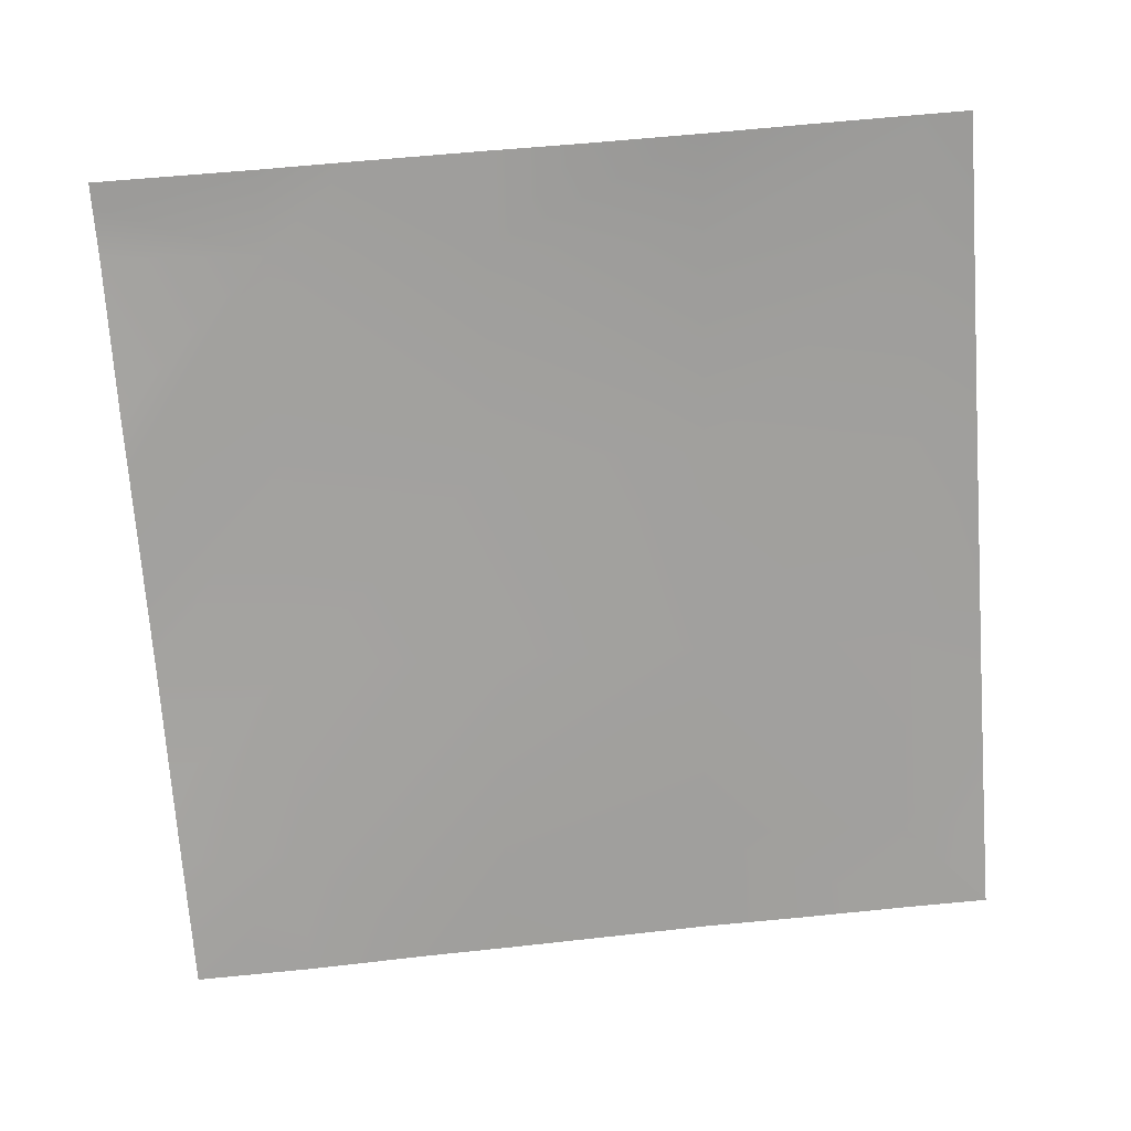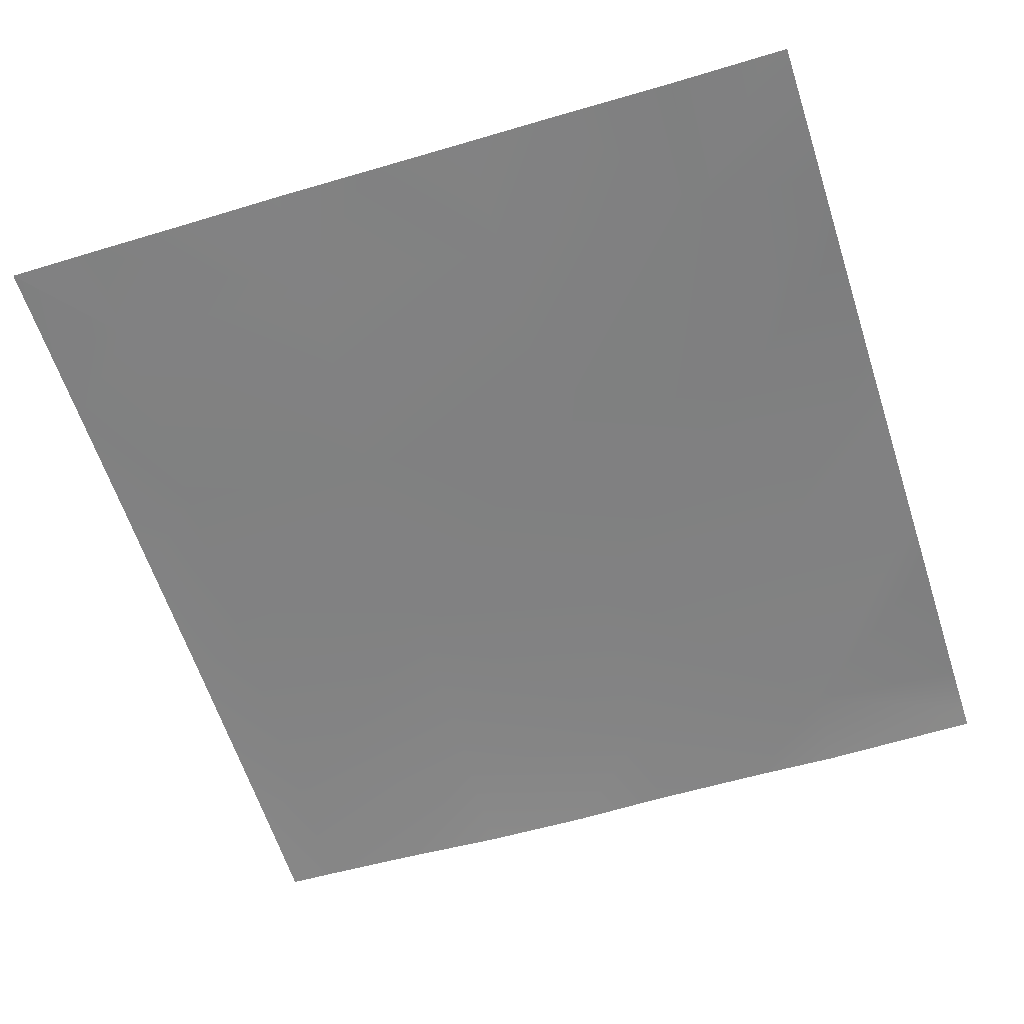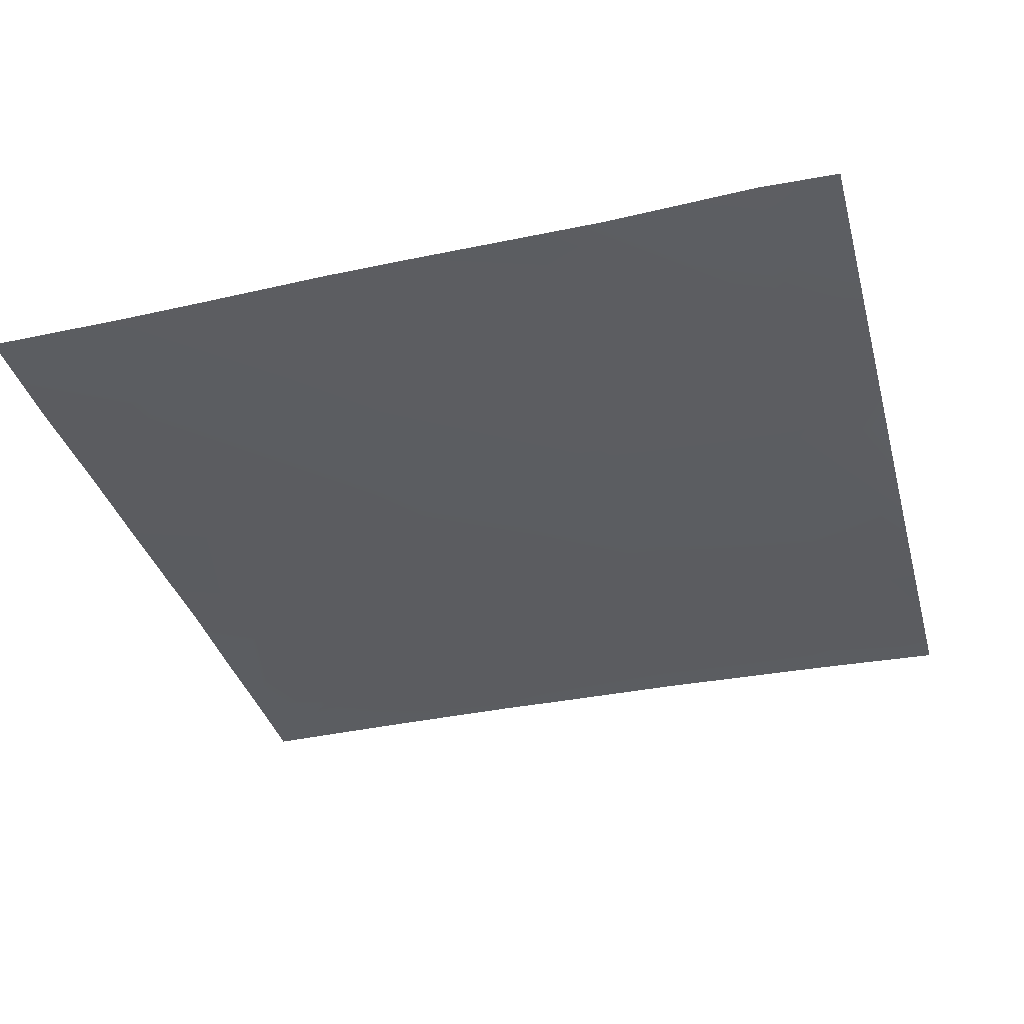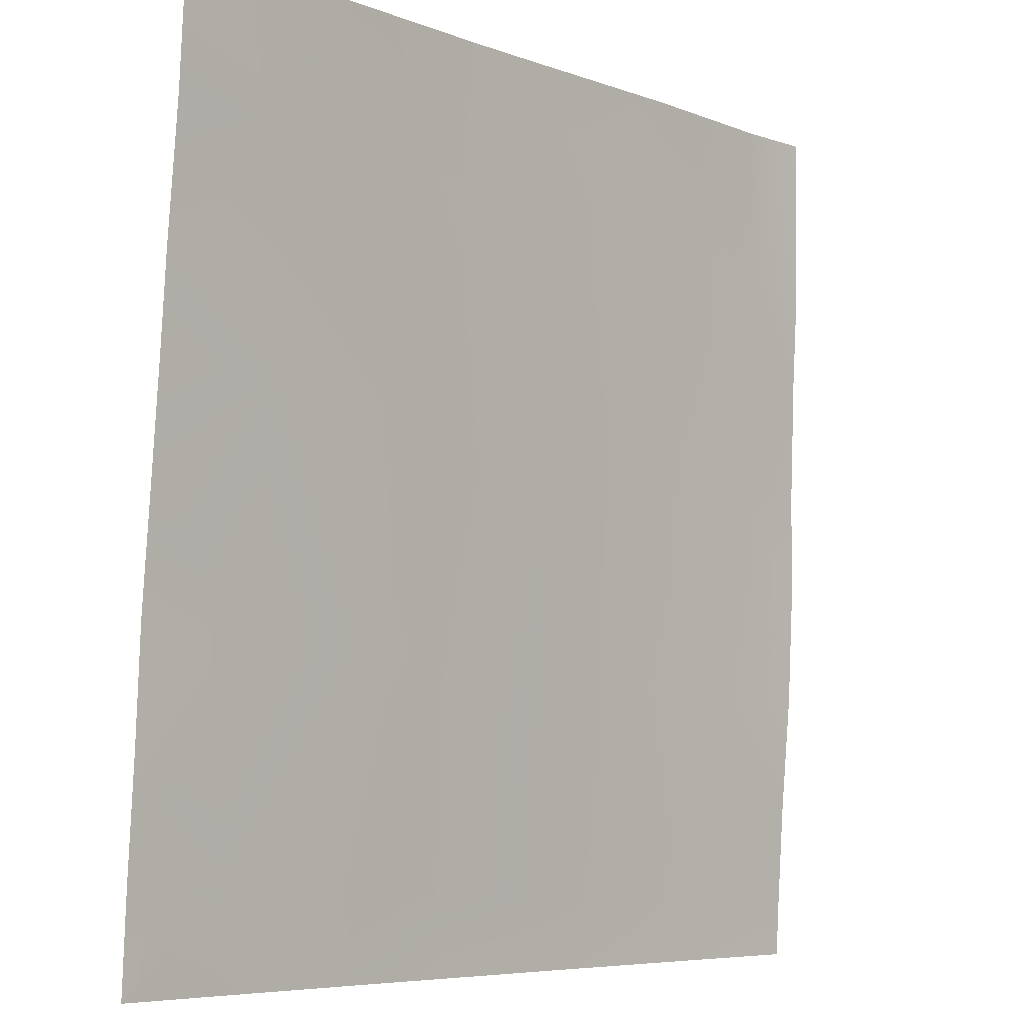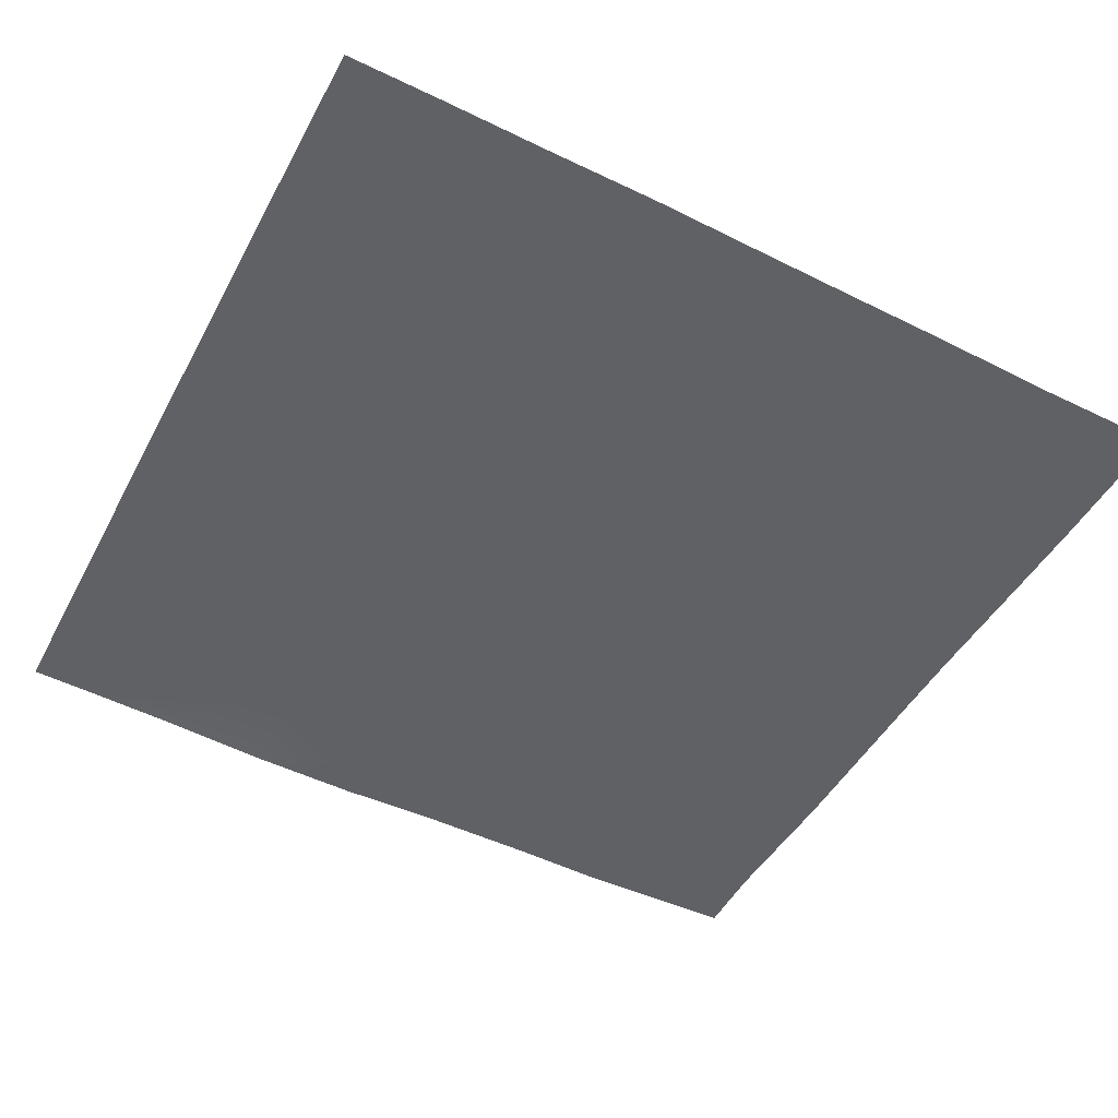
<metadata>
{"format":"obj","ext":"obj","renderer":"f3d","projection":"perspective","resolution":1024,"background":"white","views":[{"elev":-71.6,"azim":94.3,"up":"+Y"},{"elev":-61.8,"azim":-71.9,"up":"+Y"},{"elev":-39.2,"azim":14.7,"up":"+Y"},{"elev":-6.4,"azim":-47.4,"up":"+Z"},{"elev":-46.7,"azim":-117.0,"up":"+Y"}]}
</metadata>
<code>
v -16 0.4612 56
v -15.08 0.4191 56.83
v -16 0.4612 56
v -16 0.438 56.45
v -16 0.4164 56.88
v -15.12 0.4688 56
v -14.33 0.4723 56
v -13.12 0.4702 56
v -13.08 0.4227 56.72
v -12.43 0.4593 56
v -14.97 0.2868 58.82
v -16 0.3485 57.9
v -12.98 0.2493 58.72
v -16 0.2183 59.8
v -16 0.1275 60.88
v -14.87 0.109 60.82
v -16 0.06562 61.7
v -16 -0.04599 62.88
v -14.77 -0.0429 62.81
v -16 -0.1125 64
v -15.83 -0.1126 64
v -16 -0.101 63.81
v -16 0.2998 58.88
v -12.88 0.1067 60.71
v -10.99 0.2665 58.61
v -12.77 0.01238 62.71
v -12.7 -0.0478 64
v -13.93 -0.08602 64
v -14.7 -0.1051 64
v -10.78 0.03396 62.6
v -12.03 -0.04222 64
v -10.88 0.1146 60.61
v -11.09 0.4081 56.62
v -9.665 0.4075 56
v -9.096 0.3623 56.51
v -11.12 0.4456 56
v -8.782 0.03748 62.5
v -10.7 -0.04309 64
v -10.14 -0.04374 64
v -8.887 0.1161 60.5
v -8.992 0.2221 58.51
v -8 0.3221 56.45
v -8 0.2573 57.4
v -8 0.1629 58.45
v -8 0.11 59.52
v -8.636 0.3723 56
v -9.123 0.3901 56
v -8.703 0.01647 64
v -8 0.01014 62.45
v -8.235 -0.000169 64
v -8 -0.005387 63.74
v -8 0.05856 61.63
v -8 0.1038 60.45
v -8 0.3379 56.17
v -8 0.3472 56
v -8 -0.009159 64
f 1 2 3
f 1 4 2
f 4 5 2
f 6 2 7
f 3 2 6
f 8 9 10
f 9 7 2
f 9 8 7
f 5 11 2
f 5 12 11
f 2 13 9
f 14 15 16
f 17 18 19
f 20 21 22
f 22 19 18
f 22 21 19
f 14 11 23
f 14 16 11
f 11 16 13
f 24 16 19
f 16 24 13
f 24 25 13
f 24 19 26
f 2 11 13
f 17 16 15
f 17 19 16
f 27 26 28
f 29 26 19
f 29 28 26
f 27 30 26
f 27 31 30
f 24 26 32
f 29 19 21
f 12 23 11
f 9 13 33
f 34 33 35
f 34 36 33
f 33 13 25
f 25 35 33
f 32 26 30
f 30 37 32
f 38 37 30
f 38 39 37
f 38 30 31
f 25 32 40
f 25 24 32
f 36 9 33
f 36 10 9
f 41 35 25
f 42 41 43
f 42 35 41
f 44 40 45
f 44 41 40
f 40 41 25
f 46 47 35
f 34 35 47
f 48 37 39
f 49 50 51
f 49 37 50
f 37 48 50
f 52 40 37
f 52 53 40
f 37 40 32
f 43 41 44
f 45 40 53
f 42 46 35
f 42 54 46
f 54 55 46
f 49 52 37
f 56 51 50

</code>
